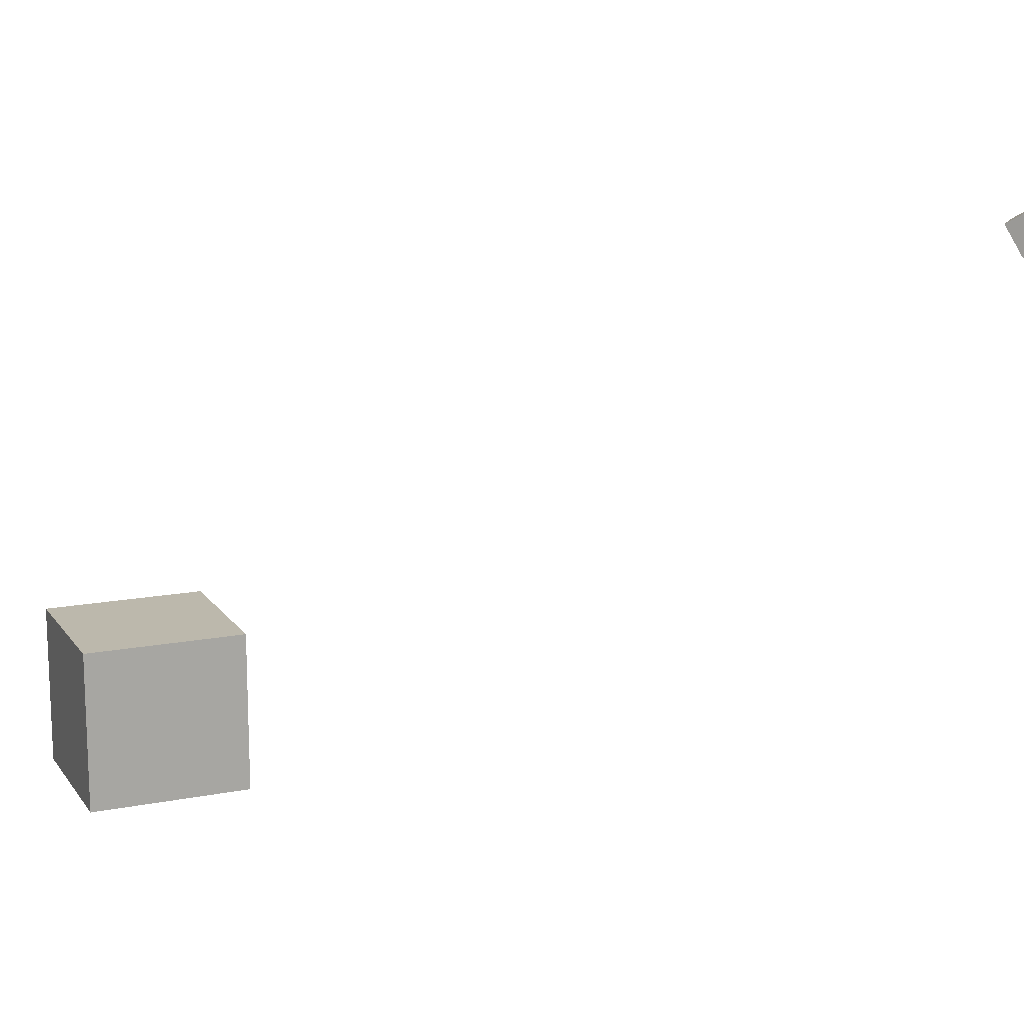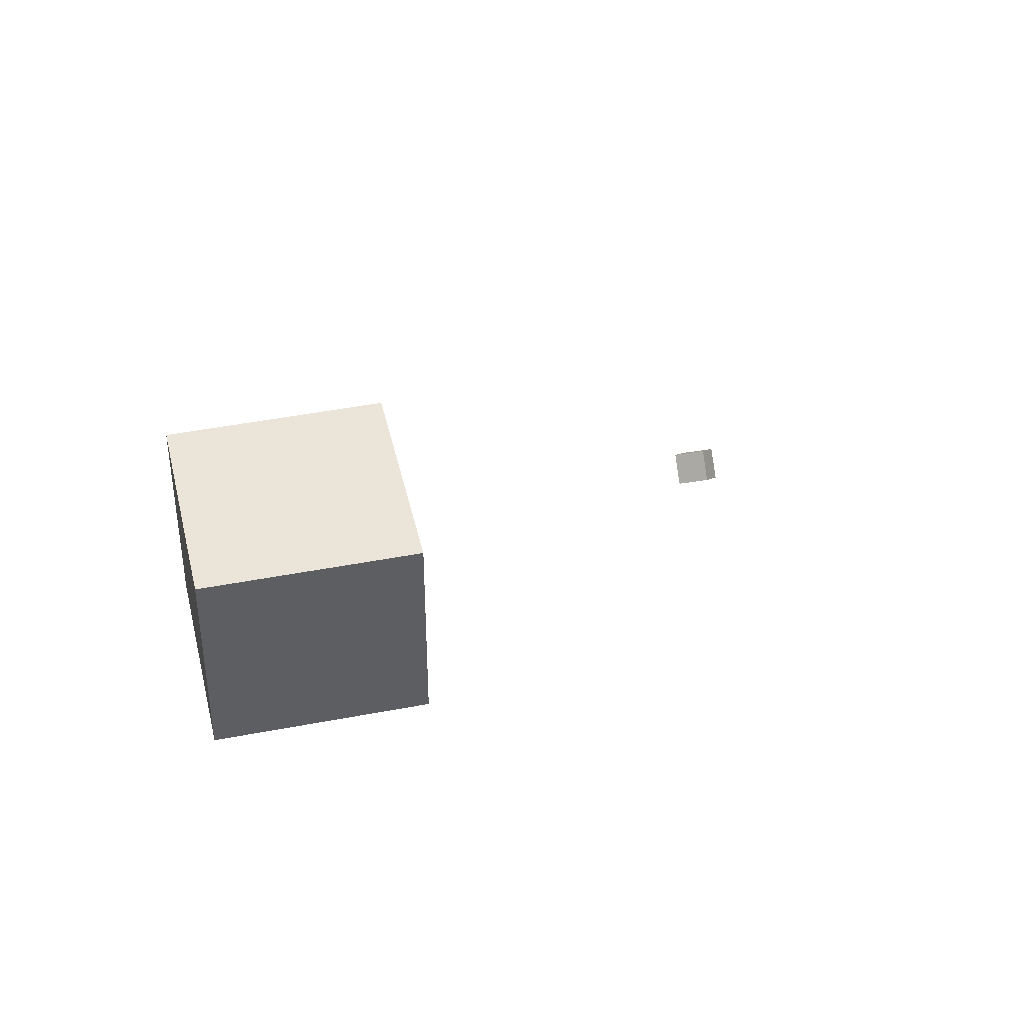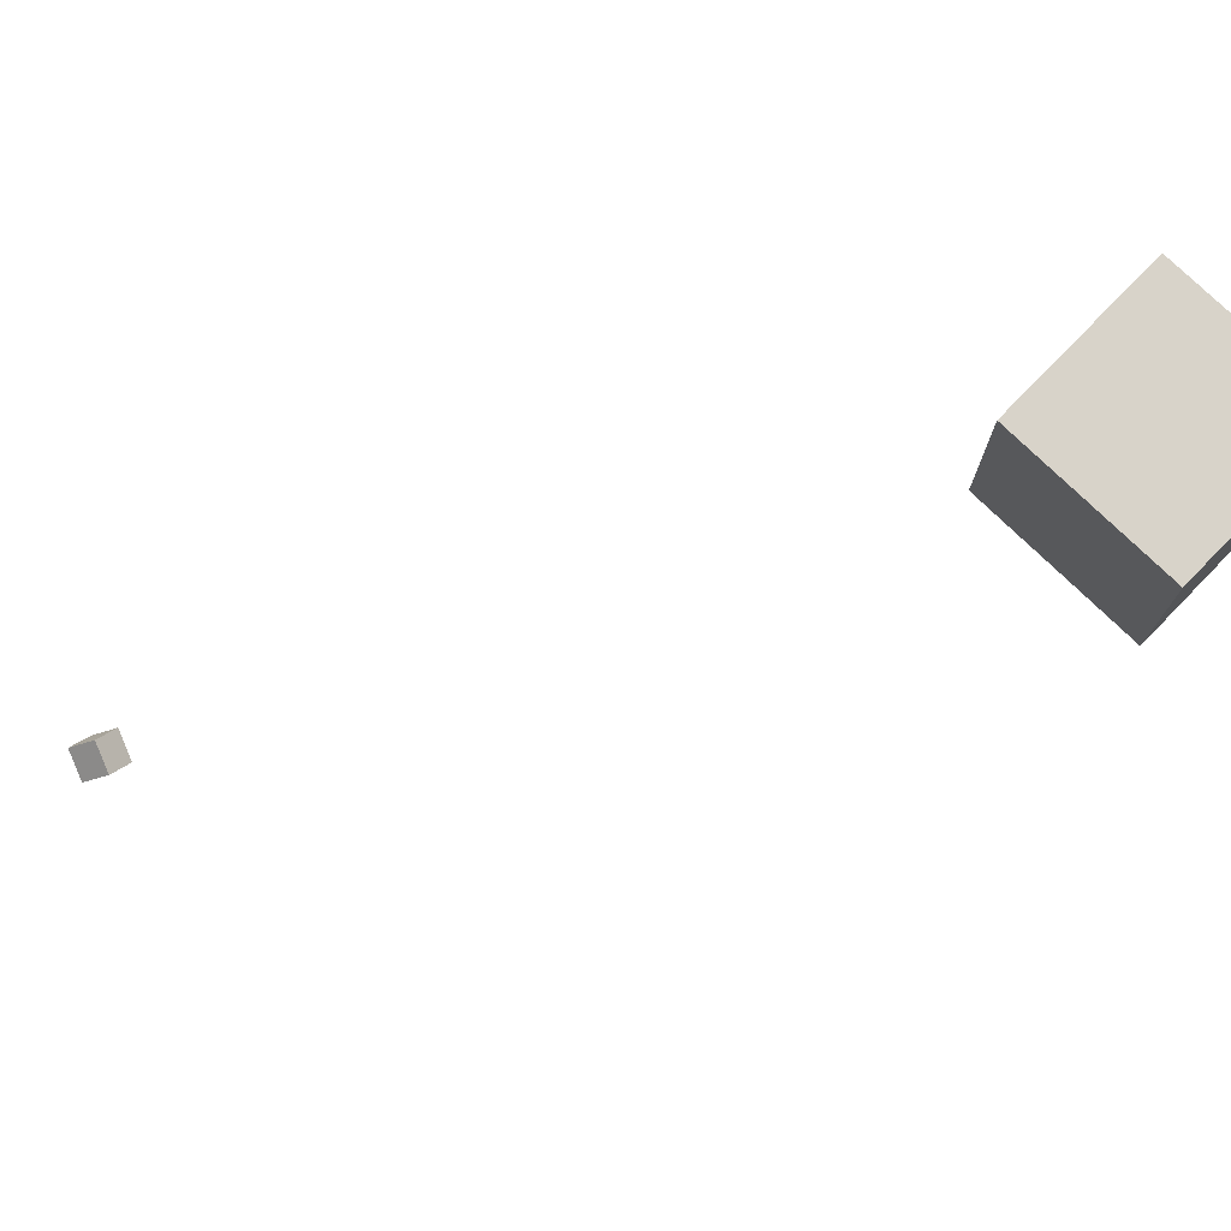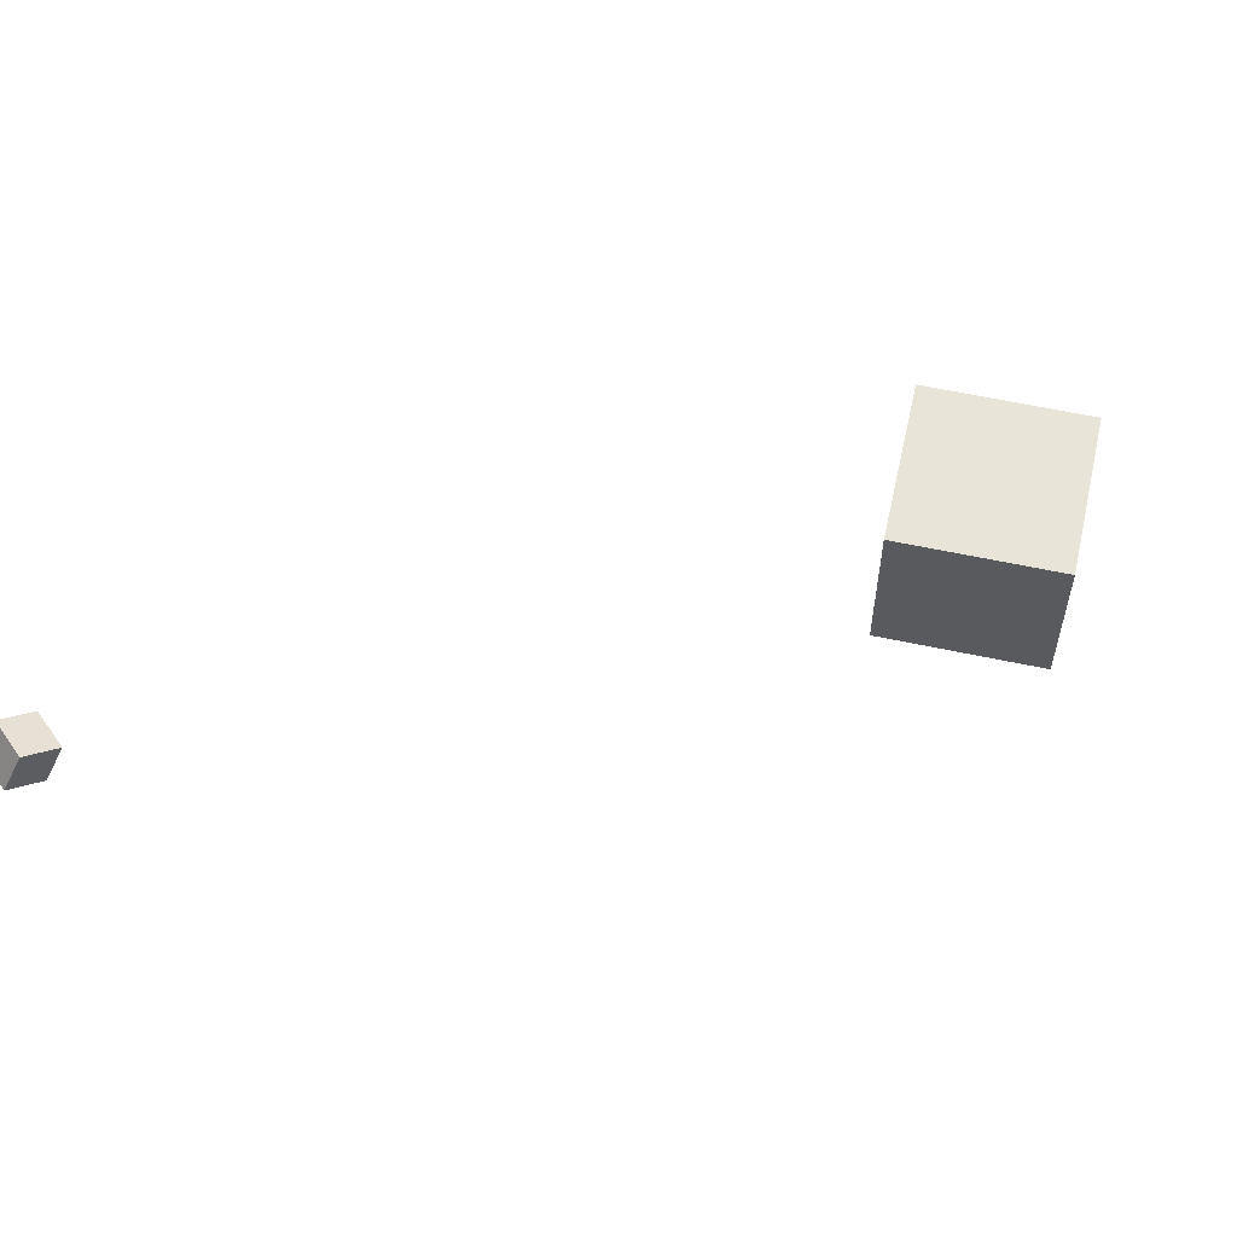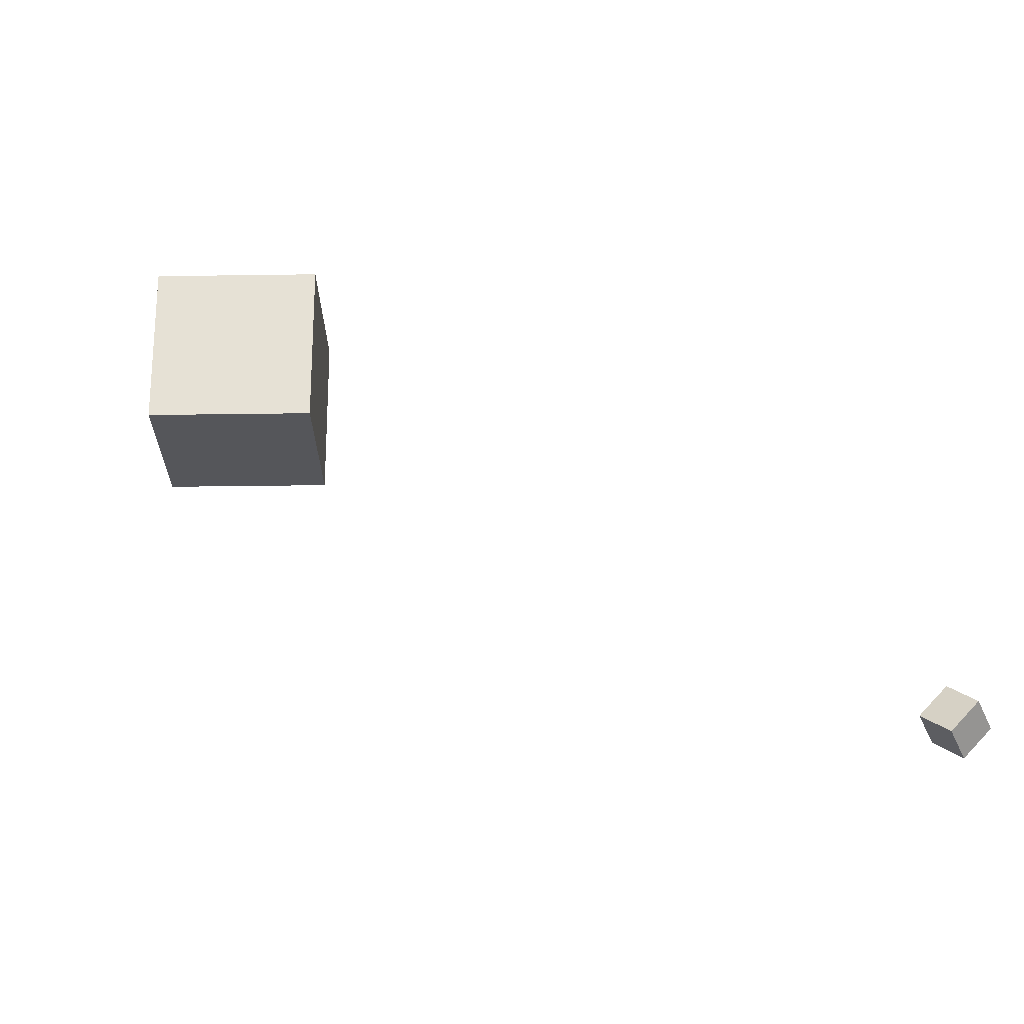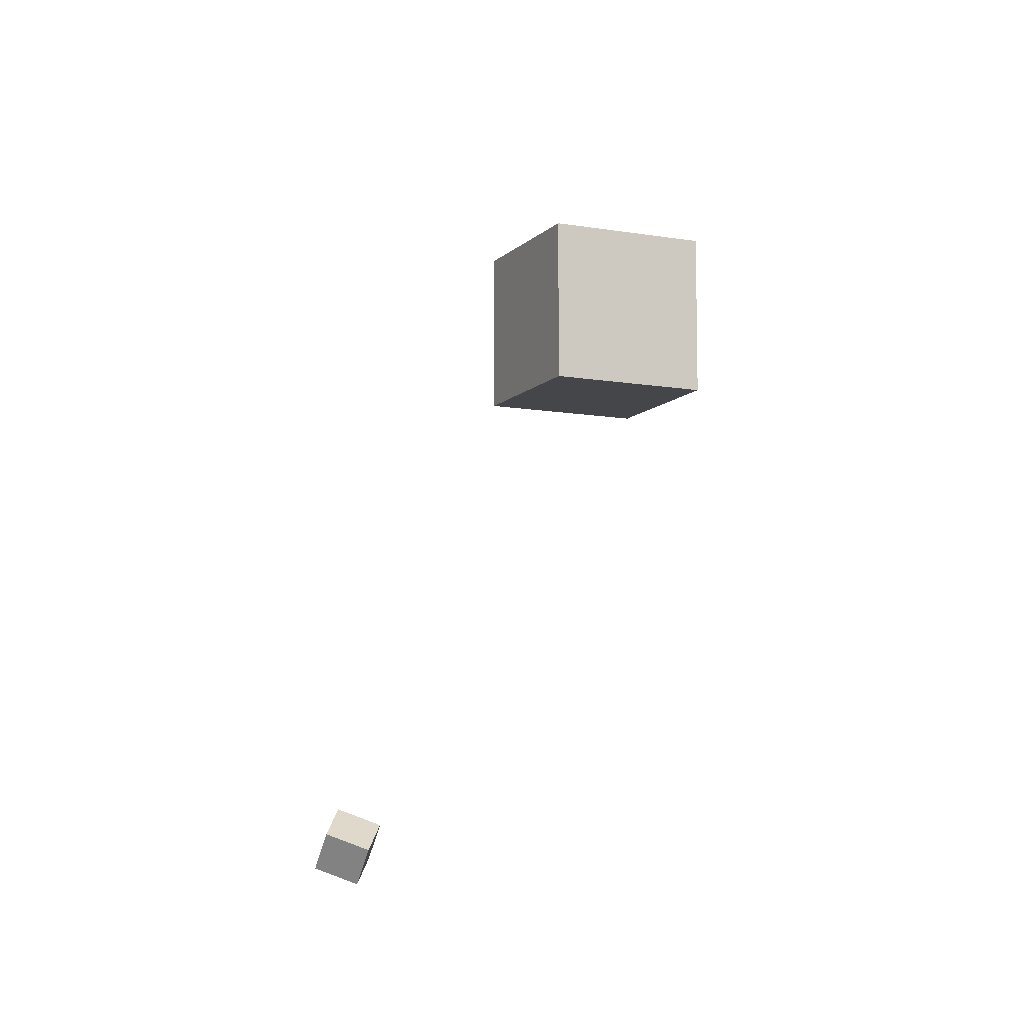
<metadata>
{"format":"obj","ext":"obj","renderer":"f3d","projection":"perspective","resolution":1024,"background":"white","views":[{"elev":14.6,"azim":-22.9,"up":"+Z"},{"elev":44.6,"azim":-102.7,"up":"+Y"},{"elev":76.0,"azim":134.2,"up":"+Y"},{"elev":59.9,"azim":102.4,"up":"+Z"},{"elev":-25.8,"azim":1.4,"up":"+Y"},{"elev":-9.6,"azim":65.4,"up":"+Y"}]}
</metadata>
<code>
o Cube
v 1 0.5674 1
v 1 0.5674 -1
v 1 -1.433 1
v 1 -1.433 -1
v -1 0.5674 1
v -1 0.5674 -1
v -1 -1.433 1
v -1 -1.433 -1
f 7 6 8
f 2 8 6
f 1 4 2
f 7 5 6
f 2 4 8
f 1 3 4
f 5 3 1
f 5 7 3
f 3 8 4
f 3 7 8
f 5 2 6
f 5 1 2
o CameraBox
v 7.568 -7.729 6.084
v 7.819 -7.962 6.29
v 7.416 -7.589 6.427
v 7.668 -7.822 6.633
v 7.84 -7.436 6.084
v 8.091 -7.669 6.29
v 7.689 -7.296 6.427
v 7.94 -7.529 6.633
f 10 11 9
f 16 13 15
f 14 9 13
f 12 14 16
f 10 12 11
f 16 14 13
f 14 10 9
f 12 10 14
f 15 9 11
f 15 13 9
f 12 15 11
f 12 16 15

</code>
